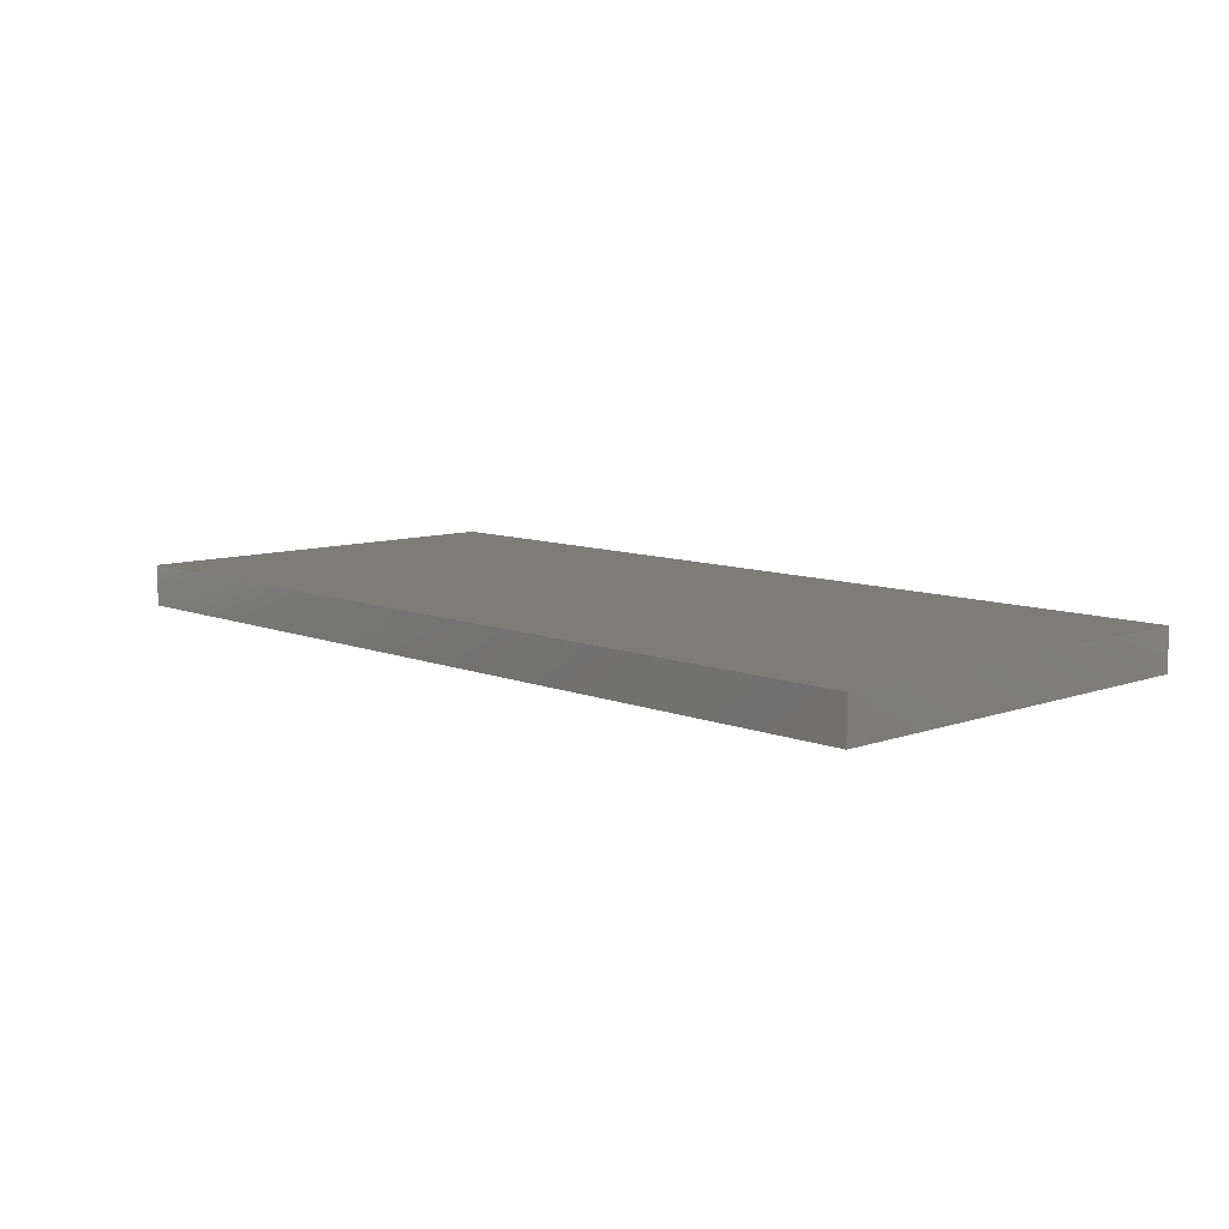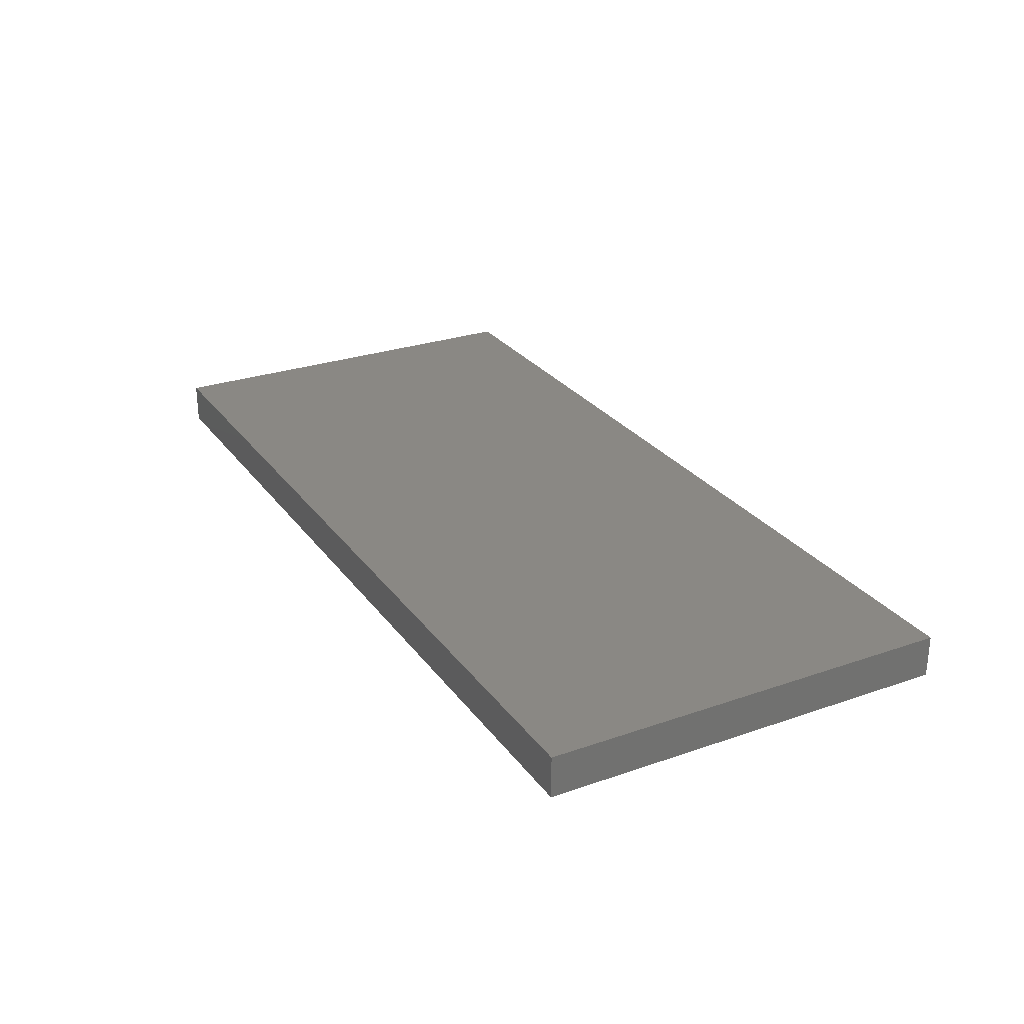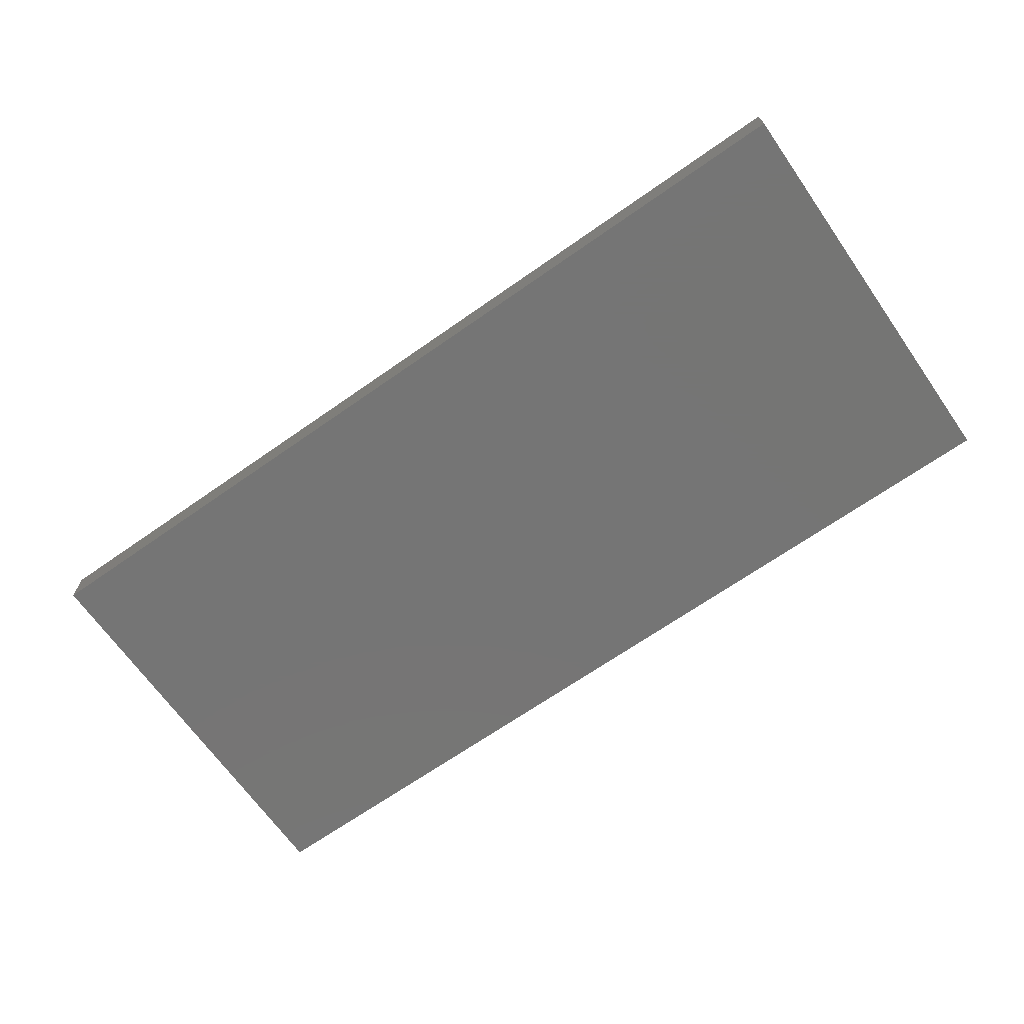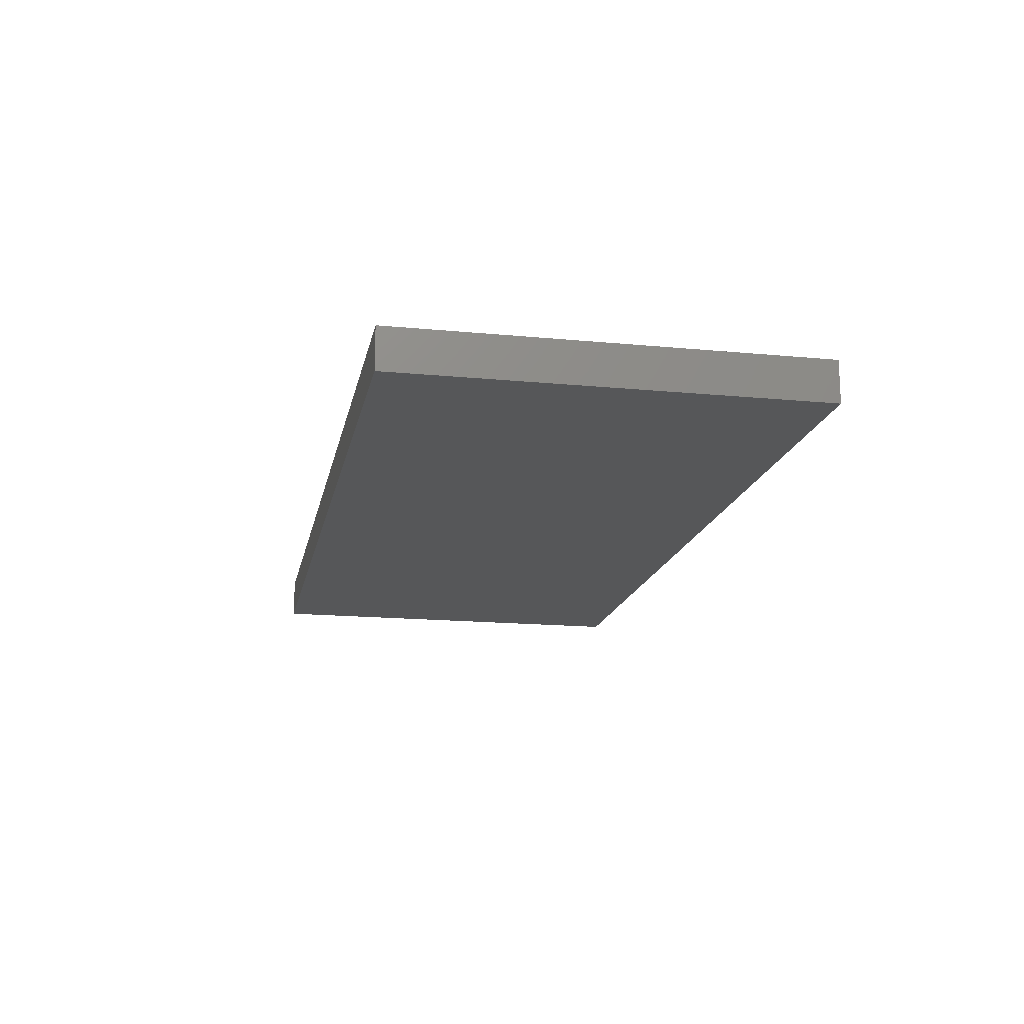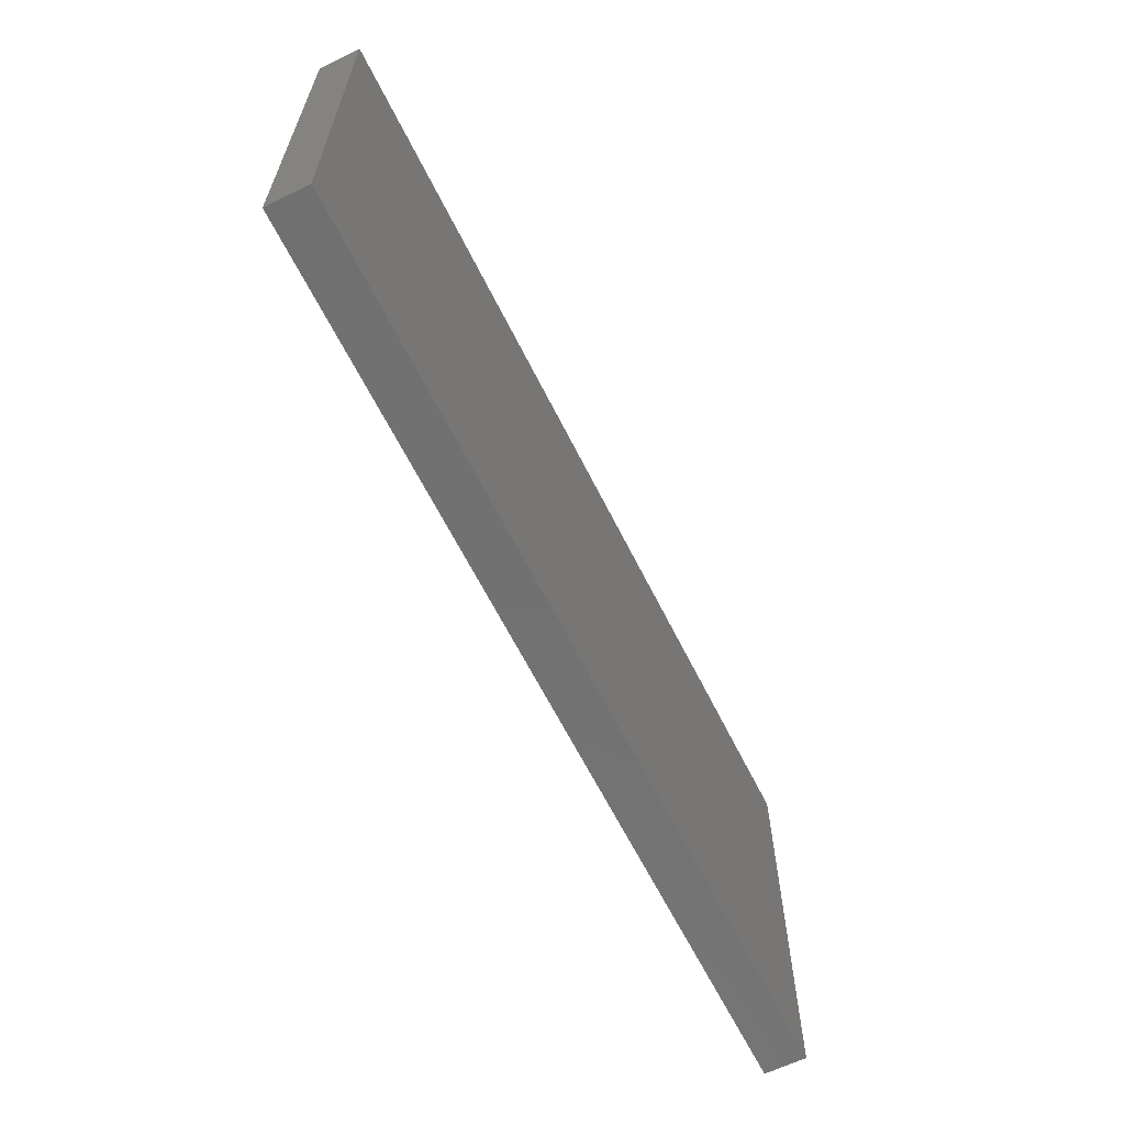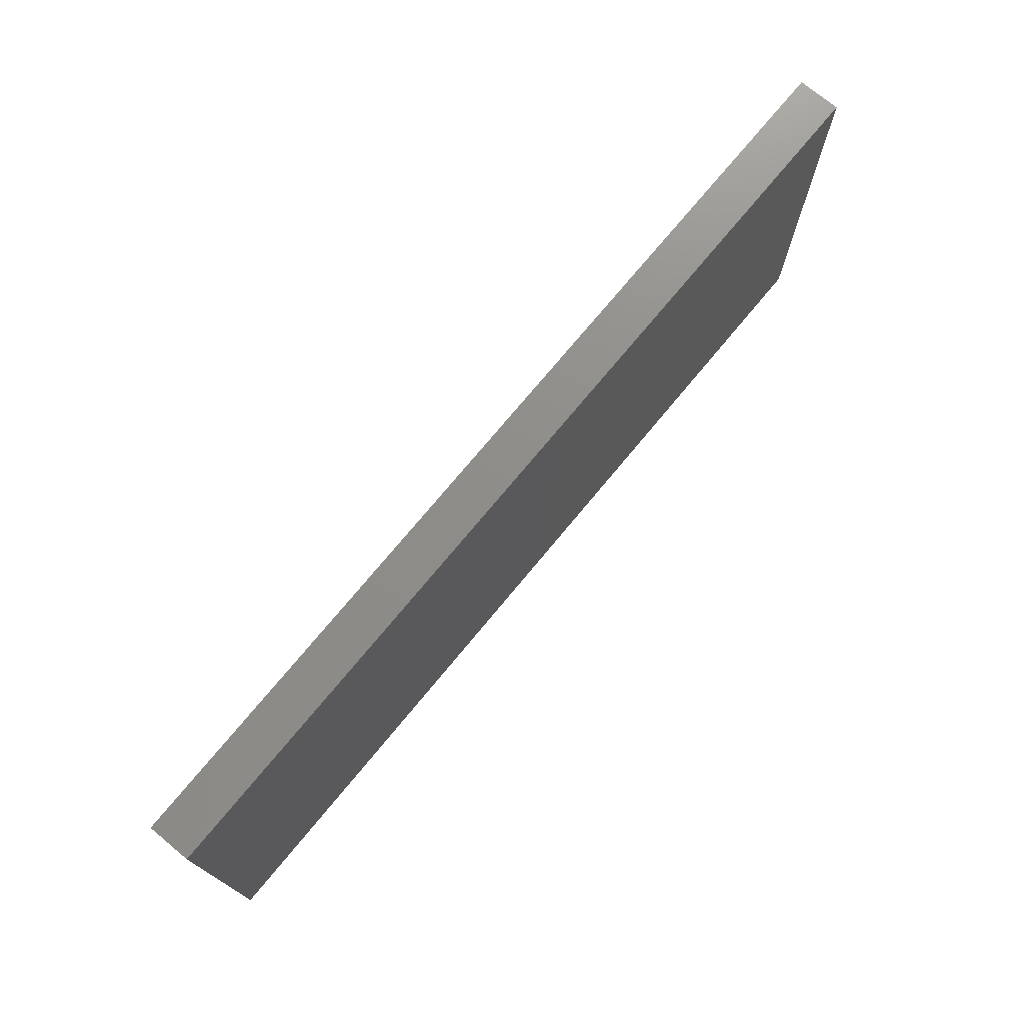
<metadata>
{"format":"stl","ext":"stl","renderer":"f3d","projection":"perspective","resolution":1024,"background":"white","views":[{"elev":9.1,"azim":-133.5,"up":"+Z"},{"elev":27.1,"azim":-118.3,"up":"+Z"},{"elev":-67.6,"azim":-144.9,"up":"+Z"},{"elev":-16.5,"azim":78.9,"up":"+Z"},{"elev":-63.0,"azim":-63.6,"up":"+Y"},{"elev":74.0,"azim":129.6,"up":"+Y"}]}
</metadata>
<code>
# stl→obj: 8 verts, 12 faces
v -55 -25 -10
v -55 25 -10
v -55 -25 -15
v -55 25 -15
v 55 -25 -10
v 55 -25 -15
v 55 25 -10
v 55 25 -15
f 1 2 3
f 3 2 4
f 5 1 6
f 6 1 3
f 7 5 8
f 8 5 6
f 2 7 4
f 4 7 8
f 7 2 5
f 5 2 1
f 4 8 3
f 3 8 6

</code>
